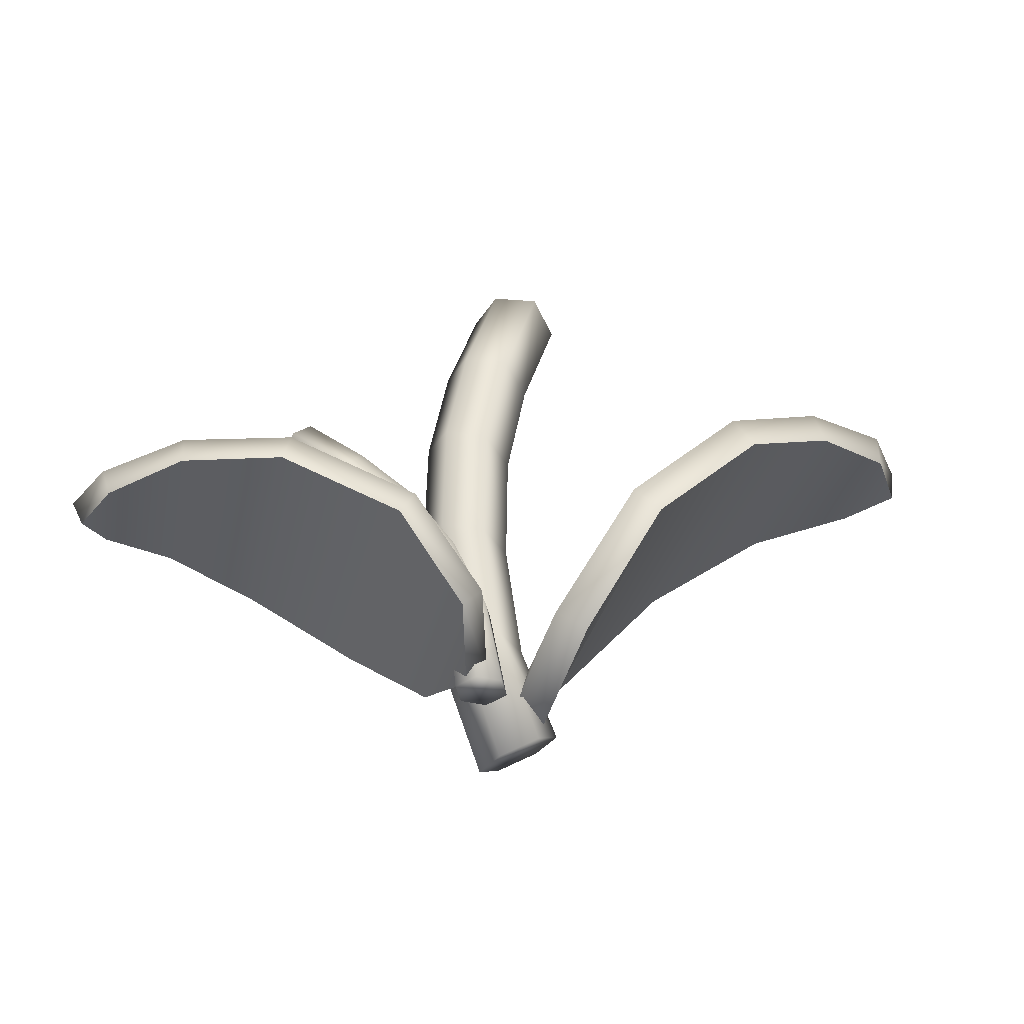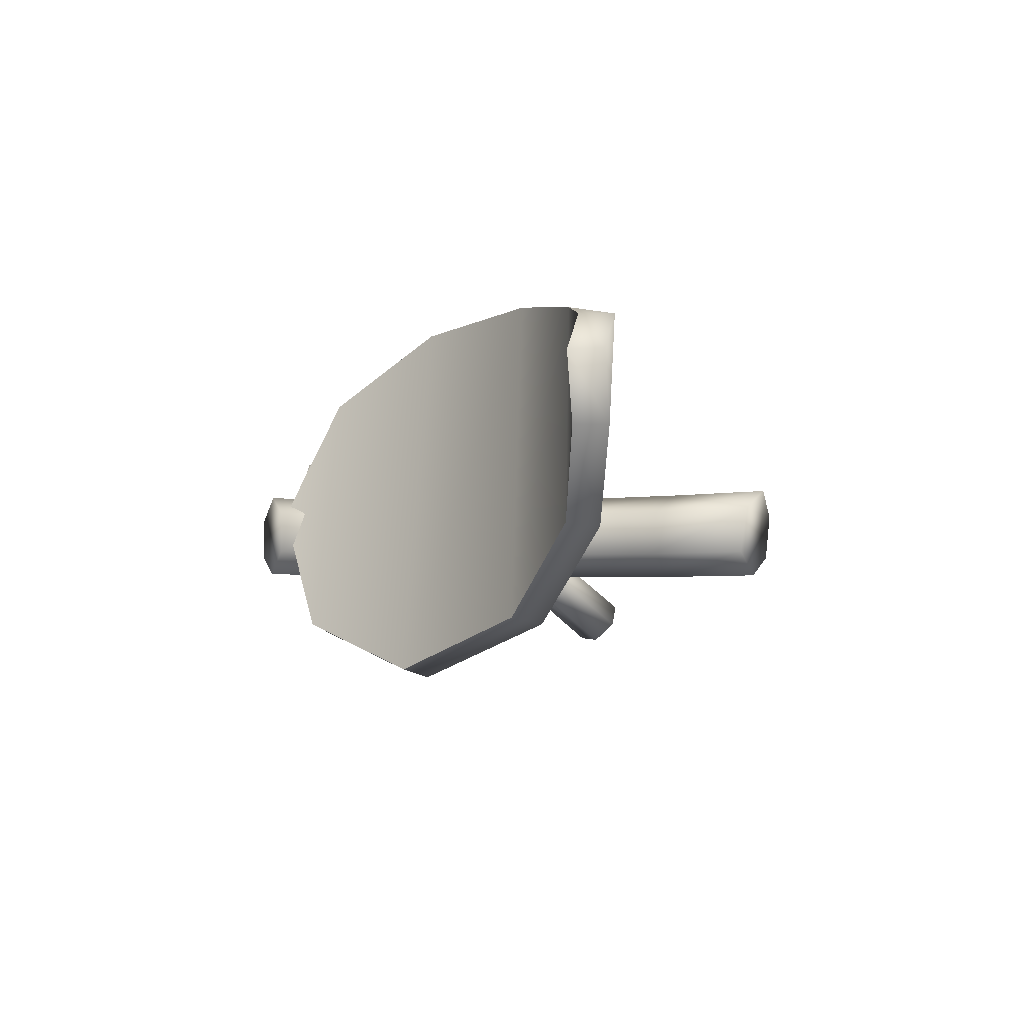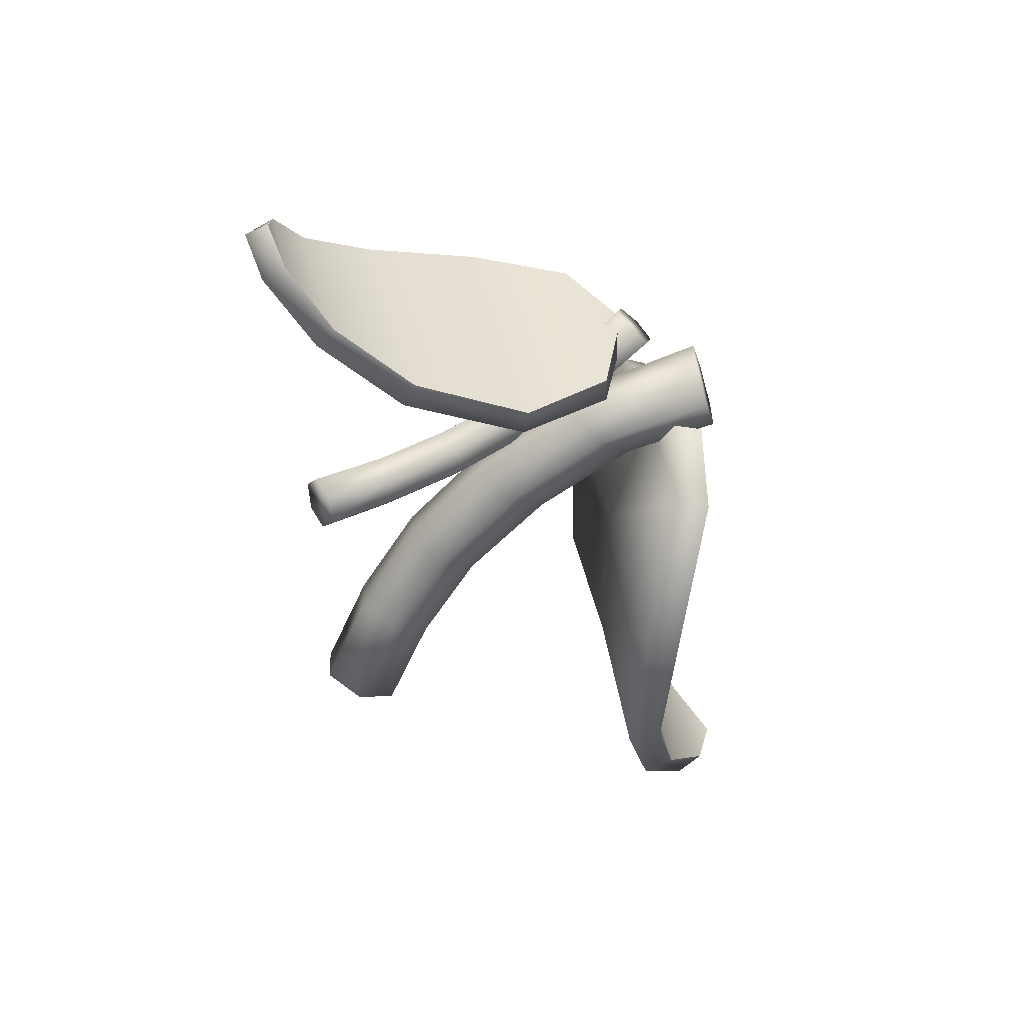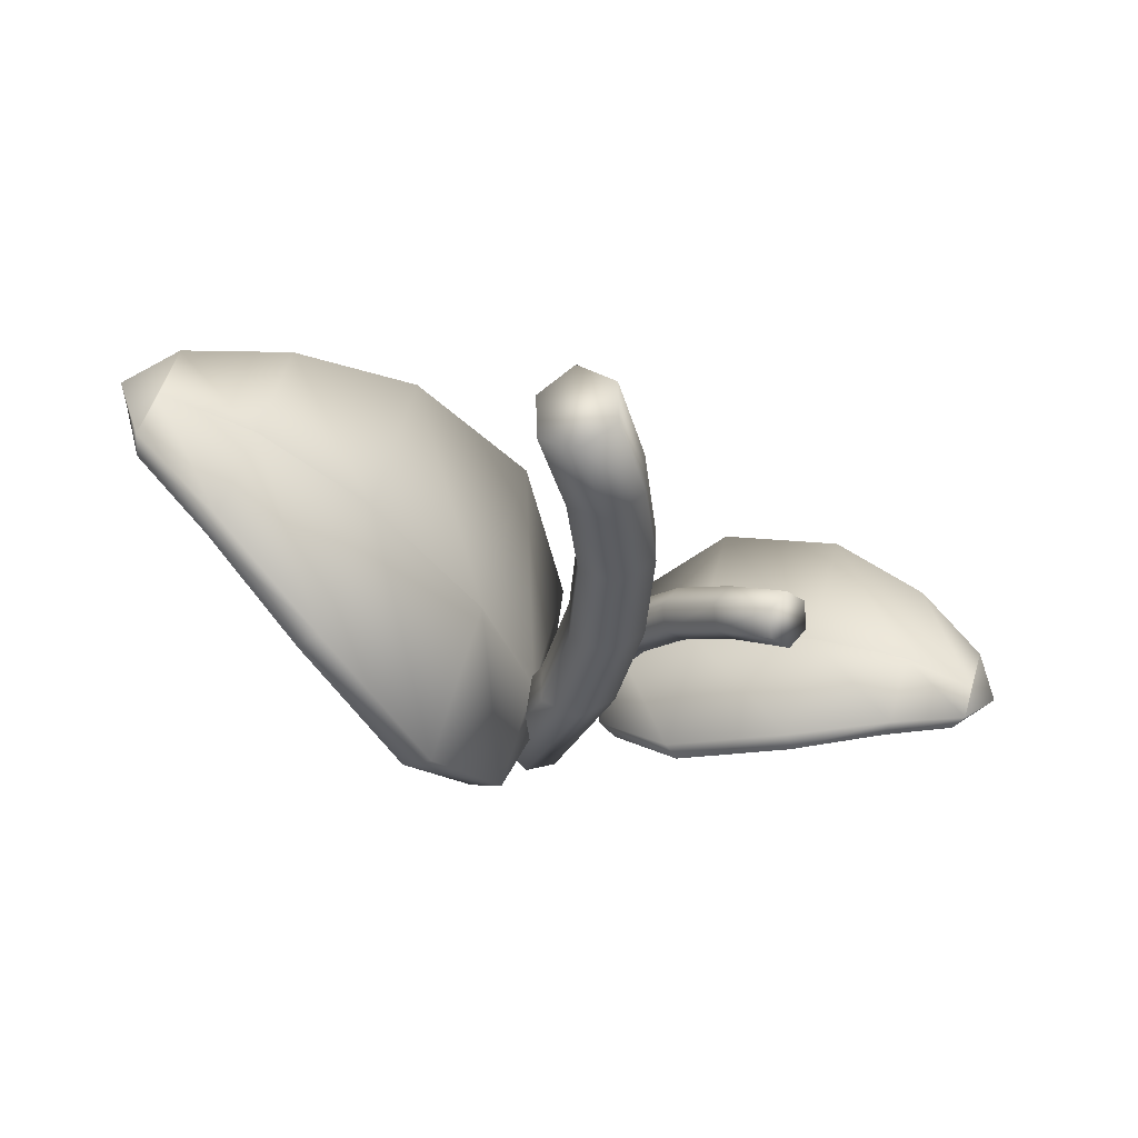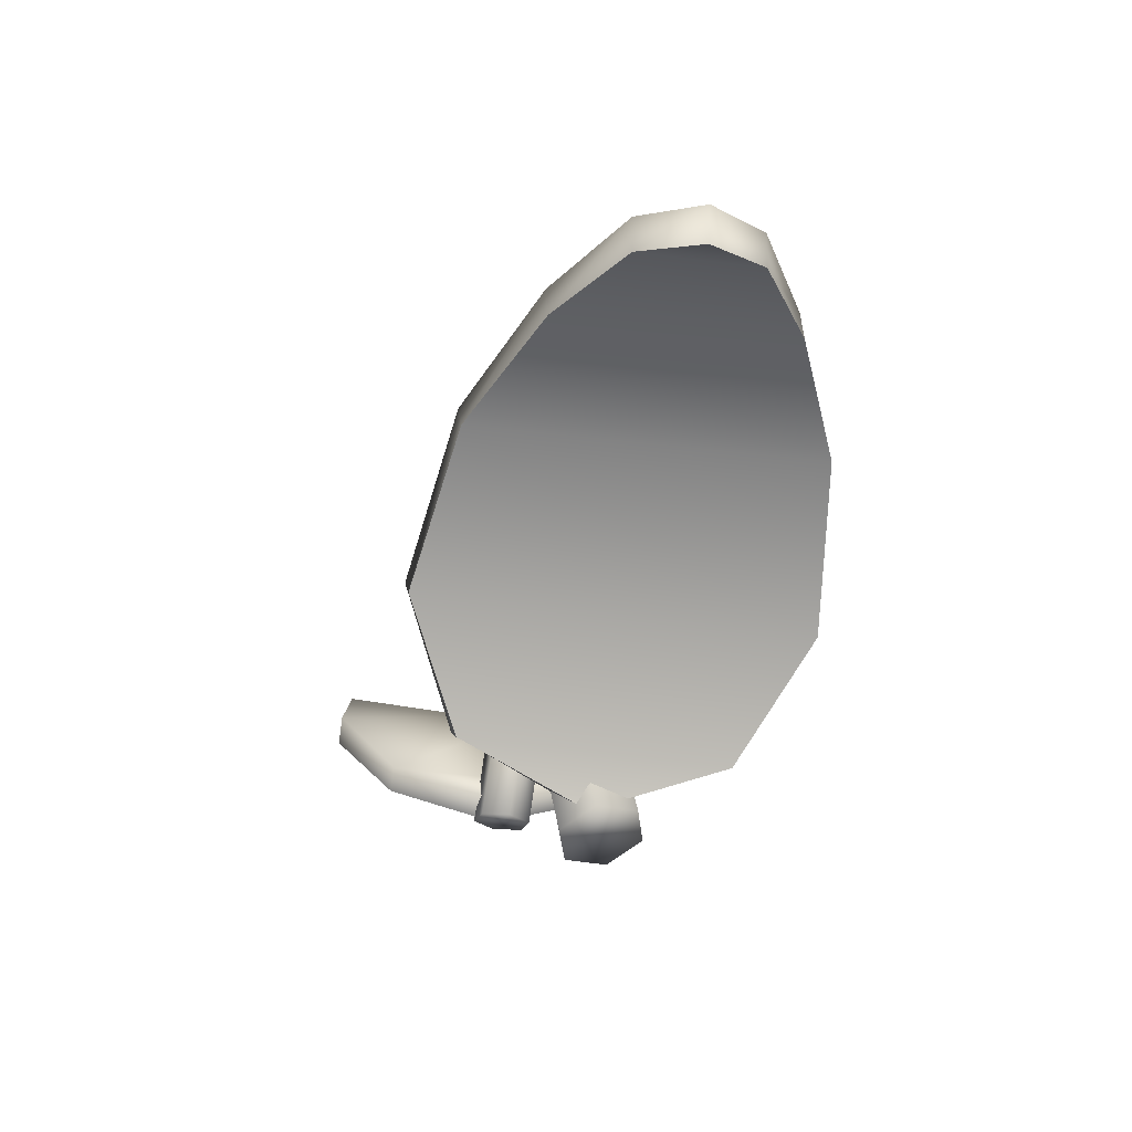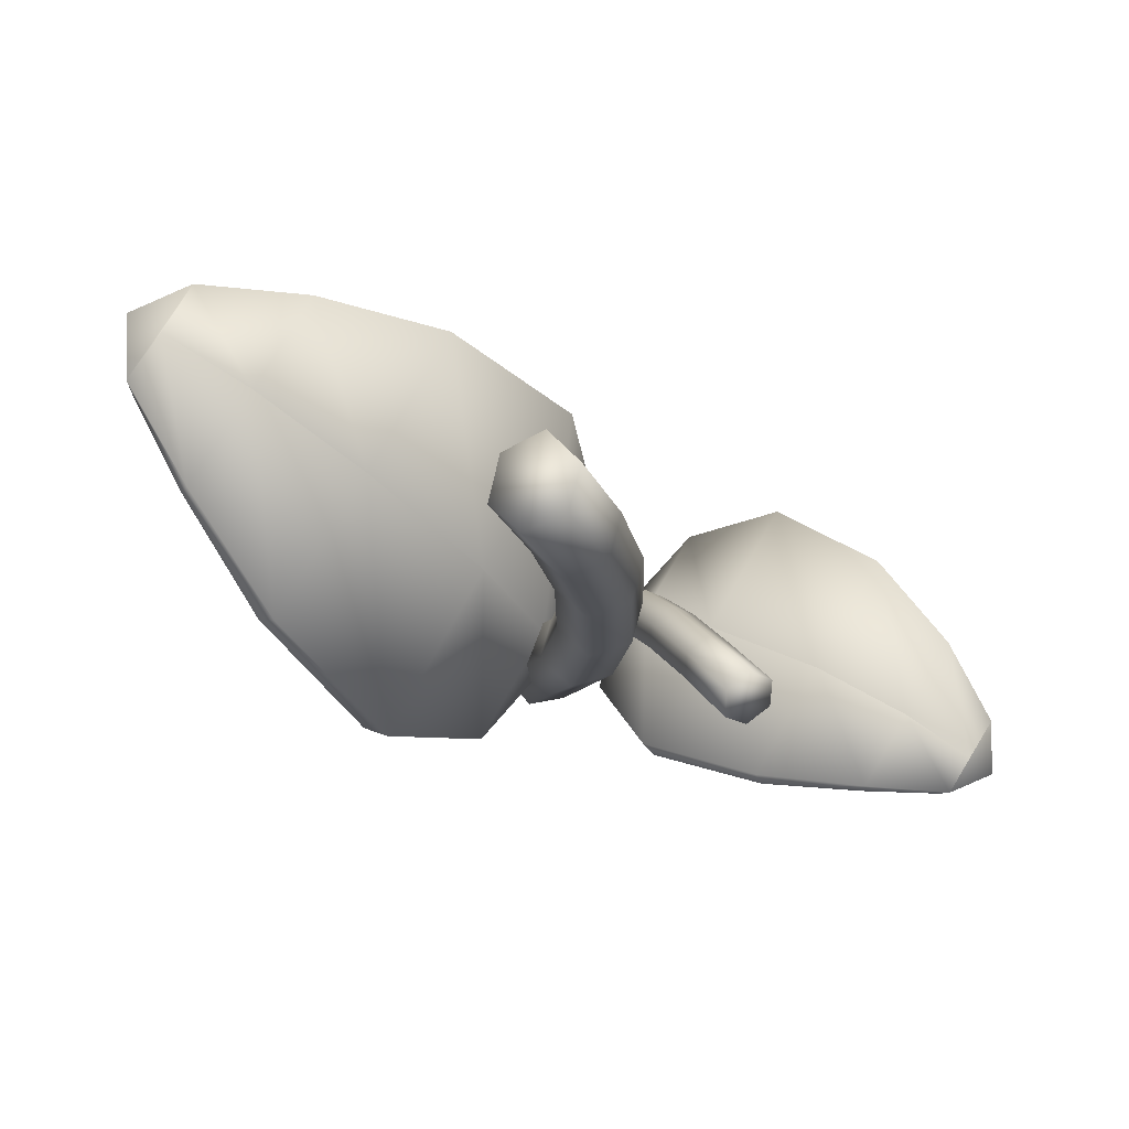
<metadata>
{"format":"obj","ext":"obj","renderer":"f3d","projection":"perspective","resolution":1024,"background":"white","views":[{"elev":-32.2,"azim":-28.1,"up":"+Y"},{"elev":-7.3,"azim":96.7,"up":"+Z"},{"elev":-57.1,"azim":-44.4,"up":"+Z"},{"elev":-38.3,"azim":174.5,"up":"+Z"},{"elev":-21.7,"azim":64.2,"up":"+Y"},{"elev":70.0,"azim":-165.1,"up":"+Y"}]}
</metadata>
<code>
g flower_poppy
v 0.09894 0.2793 -0.1683
v 0.3299 0.1857 -0.3127
v 0.5632 0.1019 -0.167
v -0.2839 -1.017 -0.1315
v 0.0952 -0.4416 -0.2958
v -0.1369 -0.3491 -0.1498
v -0.04489 -1.086 -0.2752
v 0.3302 -0.5216 -0.1507
v -0.3062 -1.782 -0.1315
v 0.1941 -1.155 -0.1315
v -0.06208 -1.83 -0.2752
v 0.182 -1.878 -0.1315
v -0.195 -2.557 -0.1315
v 0.05246 -2.583 -0.2752
v 0.2999 -2.609 -0.1315
v 0.1401 -3.398 -0.1263
v 0.3505 -3.283 -0.2648
v 0.561 -3.168 -0.1263
v 0.2999 -2.609 0.1558
v 0.561 -3.168 0.1506
v 0.1401 -3.398 0.1506
v 0.1401 -3.398 0.1506
v -0.195 -2.557 0.1558
v 0.561 -3.168 0.1506
v 0.3505 -3.283 0.289
v 0.05246 -2.583 0.2994
v -0.06208 -1.83 0.2994
v -0.3062 -1.782 0.1558
v -0.3062 -1.782 -0.1315
v -0.195 -2.557 -0.1315
v -0.2839 -1.017 -0.1315
v -0.2839 -1.017 0.1558
v -0.1369 -0.3491 -0.1498
v -0.1326 -0.3299 0.1432
v -0.04488 -1.086 0.2994
v 0.1075 -0.3878 0.2948
v 0.182 -1.878 0.1558
v 0.2999 -2.609 -0.1315
v 0.182 -1.878 -0.1315
v 0.1941 -1.155 0.1558
v 0.1941 -1.155 -0.1315
v 0.3359 -0.4968 0.1439
v 0.3302 -0.5216 -0.1507
v 0.5726 0.1434 0.1326
v 0.5632 0.1019 -0.167
v 0.0952 -0.4416 -0.2958
v 0.106 0.3103 0.1282
v 0.3481 0.2652 0.2854
v 0.09894 0.2793 -0.1683
v 0.3299 0.1857 -0.3127
v -0.1369 -0.3491 -0.1498
v 0.09894 0.2793 -0.1683
v -0.1326 -0.3299 0.1432
v 0.106 0.3103 0.1282
v 0.1075 -0.3878 0.2948
v 0.3481 0.2652 0.2854
v 0.3359 -0.4968 0.1439
v 0.5726 0.1434 0.1326
v 2.985 -0.864 0.3332
v 2.791 -0.8418 1.037
v 3.102 -0.8841 0.7545
v 2.51 -0.9474 -0.1834
v 2.156 -0.9559 1.227
v 1.912 -1.346 -0.7131
v 1.41 -1.334 1.409
v 1.221 -2.158 -1.005
v 0.6458 -2.074 1.397
v 0.7525 -2.888 -0.6629
v 0.345 -2.8 0.9544
v 0.4376 -3.167 0.1428
v 2.978 -0.6472 0.3275
v 3.124 -0.6605 0.7537
v 2.784 -0.6249 1.032
v 2.879 -0.661 0.6864
v 2.44 -0.7442 -0.2021
v 2.259 -0.7784 0.5151
v 2.259 -0.7784 0.5151
v 2.086 -0.7564 1.207
v 1.517 -1.205 0.3285
v 1.777 -1.166 -0.747
v 1.272 -1.165 1.372
v 1.517 -1.205 0.3285
v 0.754 -2.01 0.1738
v 1.043 -2.025 -1.051
v 1.912 -1.346 -0.7131
v 1.221 -2.158 -1.005
v 0.754 -2.01 0.1738
v 0.551 -2.802 -0.7168
v 0.3433 -2.782 0.1074
v 0.4756 -1.947 1.353
v 0.3433 -2.782 0.1074
v 0.1435 -2.713 0.9005
v 0.6458 -2.074 1.397
v 1.41 -1.334 1.409
v 0.345 -2.8 0.9544
v 0.4756 -1.947 1.353
v 0.6458 -2.074 1.397
v 0.1435 -2.713 0.9005
v 0.4376 -3.167 0.1428
v 0.2388 -3.104 0.0893
v 0.3433 -2.782 0.1074
v 0.7525 -2.888 -0.6629
v 0.551 -2.802 -0.7168
v 1.221 -2.158 -1.005
v 1.043 -2.025 -1.051
v 1.41 -1.334 1.409
v 1.272 -1.165 1.372
v 2.086 -0.7564 1.207
v 2.156 -0.9559 1.227
v 2.784 -0.6249 1.032
v 2.791 -0.8418 1.037
v 3.124 -0.6605 0.7537
v 3.102 -0.8841 0.7545
v 2.978 -0.6472 0.3275
v 2.985 -0.864 0.3332
v 2.44 -0.7442 -0.2021
v 2.51 -0.9474 -0.1834
v 1.777 -1.166 -0.747
v 1.912 -1.346 -0.7131
v -2.563 -2.148 0.03403
v -2.405 -2.163 -0.4825
v -2.629 -2.223 -0.2736
v -2.233 -2.029 0.4209
v -1.929 -2.103 -0.6072
v -1.742 -2.104 0.8552
v -1.31 -2.205 -0.6954
v -1.078 -2.467 1.163
v -0.601 -2.532 -0.5995
v -0.564 -2.896 0.9992
v -0.2363 -2.913 -0.1915
v -0.2517 -3.105 0.4422
v -2.612 -1.989 0.01215
v -2.694 -2.08 -0.2979
v -2.454 -2.004 -0.5044
v -2.533 -2.022 -0.2461
v -2.234 -1.868 0.4103
v -2.082 -1.93 -0.1038
v -2.082 -1.93 -0.1038
v -1.93 -1.942 -0.6179
v -1.476 -2.019 0.08398
v -1.26 -2.045 -0.6913
v -0.7503 -2.388 0.3005
v -0.5137 -2.399 -0.5814
v -0.2818 -2.816 0.4336
v -0.1179 -2.799 -0.1617
v -1.692 -1.943 0.8592
v -1.476 -2.019 0.08398
v -0.9869 -2.328 1.182
v -1.742 -2.104 0.8552
v -1.078 -2.467 1.163
v -0.7503 -2.388 0.3005
v -0.4457 -2.782 1.029
v -0.2818 -2.816 0.4336
v -1.078 -2.467 1.163
v -0.9869 -2.328 1.182
v -0.4457 -2.782 1.029
v -0.564 -2.896 0.9992
v -0.124 -3.004 0.4758
v -0.2818 -2.816 0.4336
v -0.2517 -3.105 0.4422
v -0.1179 -2.799 -0.1617
v -0.2363 -2.913 -0.1915
v -0.5137 -2.399 -0.5814
v -0.601 -2.532 -0.5995
v -1.26 -2.045 -0.6913
v -1.31 -2.205 -0.6954
v -1.93 -1.942 -0.6179
v -1.929 -2.103 -0.6072
v -2.454 -2.004 -0.5044
v -2.405 -2.163 -0.4825
v -2.694 -2.08 -0.2979
v -2.629 -2.223 -0.2736
v -2.612 -1.989 0.01215
v -2.563 -2.148 0.03403
v -2.234 -1.868 0.4103
v -2.233 -2.029 0.4209
v -1.692 -1.943 0.8592
v -1.742 -2.104 0.8552
v -0.907 -1.302 -0.14
v -0.9315 -1.428 -0.2551
v -1.229 -1.129 -0.5152
v -1.204 -0.9964 -0.3971
v -0.7762 -1.19 -0.1603
v -0.985 -1.028 -0.679
v -1.119 -1.145 -0.6562
v -0.9606 -0.8954 -0.5609
v -1.07 -0.8796 -0.42
v -0.6702 -1.206 -0.2966
v -0.9315 -1.428 -0.2551
v -1.119 -1.145 -0.6562
v -1.229 -1.129 -0.5152
v -0.8262 -1.443 -0.3905
v -0.985 -1.028 -0.679
v -0.6957 -1.332 -0.4117
v -0.9606 -0.8954 -0.5609
v -0.6702 -1.206 -0.2966
v -0.3981 -1.578 -0.04333
v -0.7762 -1.19 -0.1603
v -0.6702 -1.206 -0.2966
v -0.5043 -1.563 0.09322
v -0.1851 -2.024 0.1722
v -0.907 -1.302 -0.14
v -0.2913 -2.008 0.3089
v -0.03504 -2.524 0.3447
v -0.6398 -1.67 0.1092
v -0.9315 -1.428 -0.2551
v -0.6684 -1.792 -0.009763
v -0.4329 -2.109 0.3192
v -0.4678 -2.224 0.195
v -0.1416 -2.509 0.4817
v 0.02617 -3.129 0.4613
v -0.2894 -2.602 0.4862
v -0.3298 -2.712 0.3568
v -0.07928 -3.114 0.5969
v -0.2492 -3.114 0.5739
v -0.3143 -3.13 0.4162
v -0.03883 -3.144 0.3034
v -0.2086 -3.146 0.2804
v -0.03883 -3.144 0.3034
v 0.02617 -3.129 0.4613
v -0.03504 -2.524 0.3447
v -0.07801 -2.632 0.2145
v -0.2086 -3.146 0.2804
v -0.1851 -2.024 0.1722
v -0.2245 -2.727 0.2215
v -0.3143 -3.13 0.4162
v -0.3298 -2.712 0.3568
v -0.2216 -2.139 0.04749
v -0.3981 -1.578 -0.04333
v -0.3624 -2.239 0.0594
v -0.4678 -2.224 0.195
v -0.4284 -1.701 -0.1625
v -0.6702 -1.206 -0.2966
v -0.6957 -1.332 -0.4117
v -0.5632 -1.807 -0.145
v -0.6684 -1.792 -0.009763
v -0.8262 -1.443 -0.3905
v -0.9315 -1.428 -0.2551
g flower_poppy_0
f 3 2 1
f 6 5 4
f 5 7 4
f 5 8 7
f 4 7 9
f 8 10 7
f 7 11 9
f 7 10 11
f 10 12 11
f 9 11 13
f 11 12 14
f 11 14 13
f 12 15 14
f 13 14 16
f 14 15 17
f 14 17 16
f 15 18 17
f 16 17 18
f 15 19 18
f 18 20 16
f 20 21 16
f 13 16 22
f 23 13 22
f 19 24 18
f 24 25 22
f 23 22 25
f 26 25 24
f 19 26 24
f 26 23 25
f 27 26 19
f 28 23 26
f 27 28 26
f 28 29 23
f 29 30 23
f 31 29 28
f 32 31 28
f 32 28 27
f 33 31 32
f 34 33 32
f 34 32 35
f 35 32 27
f 36 34 35
f 37 27 19
f 35 27 37
f 37 19 38
f 39 37 38
f 36 35 40
f 40 35 37
f 40 37 39
f 41 40 39
f 42 36 40
f 42 40 41
f 43 42 41
f 44 42 43
f 45 44 43
f 45 43 46
f 47 44 45
f 47 48 44
f 49 47 45
f 50 45 46
f 50 46 51
f 52 50 51
f 49 33 53
f 54 49 53
f 54 53 55
f 56 54 55
f 56 55 57
f 58 56 57
f 61 60 59
f 59 60 62
f 60 63 62
f 62 63 64
f 63 65 64
f 64 65 66
f 65 67 66
f 66 67 68
f 67 69 68
f 68 69 70
f 73 72 71
f 74 73 71
f 74 71 75
f 73 74 76
f 77 74 75
f 78 73 76
f 78 76 79
f 77 75 80
f 81 78 79
f 82 77 80
f 81 79 83
f 82 80 84
f 84 80 85
f 86 84 85
f 87 82 84
f 87 84 88
f 89 87 88
f 90 81 83
f 90 83 91
f 92 90 91
f 81 90 93
f 94 81 93
f 97 96 95
f 96 98 95
f 95 98 99
f 98 100 99
f 98 101 100
f 99 100 102
f 101 103 100
f 100 103 102
f 102 103 104
f 103 105 104
f 108 107 106
f 109 108 106
f 110 108 109
f 111 110 109
f 112 110 111
f 113 112 111
f 114 112 113
f 115 114 113
f 116 114 115
f 117 116 115
f 118 116 117
f 119 118 117
f 122 121 120
f 120 121 123
f 121 124 123
f 123 124 125
f 124 126 125
f 125 126 127
f 126 128 127
f 127 128 129
f 128 130 129
f 129 130 131
f 134 133 132
f 135 134 132
f 135 132 136
f 134 135 137
f 138 135 136
f 139 134 137
f 139 137 140
f 141 139 140
f 141 140 142
f 143 141 142
f 143 142 144
f 145 143 144
f 138 136 146
f 147 138 146
f 147 146 148
f 148 146 149
f 150 148 149
f 151 147 148
f 151 148 152
f 153 151 152
f 156 155 154
f 157 156 154
f 158 156 157
f 159 156 158
f 160 158 157
f 161 159 158
f 161 158 160
f 162 161 160
f 163 161 162
f 164 163 162
f 165 163 164
f 166 165 164
f 167 165 166
f 168 167 166
f 169 167 168
f 170 169 168
f 171 169 170
f 172 171 170
f 173 171 172
f 174 173 172
f 175 173 174
f 176 175 174
f 177 175 176
f 178 177 176
f 181 180 179
f 182 181 179
f 182 179 183
f 181 182 184
f 184 185 181
f 182 186 184
f 187 182 183
f 182 187 186
f 187 183 188
f 186 187 188
f 191 190 189
f 190 192 189
f 190 193 192
f 193 194 192
f 193 195 194
f 195 196 194
f 199 198 197
f 198 200 197
f 197 200 201
f 198 202 200
f 200 203 201
f 201 203 204
f 202 205 200
f 200 205 203
f 202 206 205
f 206 207 205
f 205 207 208
f 205 208 203
f 207 209 208
f 203 210 204
f 203 208 210
f 204 210 211
f 208 209 212
f 208 212 210
f 209 213 212
f 210 212 214
f 210 214 211
f 212 213 215
f 212 215 214
f 211 214 215
f 213 216 215
f 211 215 216
f 217 211 216
f 216 218 217
f 221 220 219
f 222 221 219
f 222 219 223
f 224 221 222
f 225 222 223
f 225 223 226
f 227 225 226
f 228 224 222
f 228 222 225
f 229 224 228
f 230 225 227
f 230 228 225
f 231 230 227
f 232 229 228
f 232 228 230
f 233 229 232
f 234 233 232
f 235 230 231
f 235 232 230
f 234 232 235
f 236 235 231
f 237 234 235
f 237 235 236
f 238 237 236

</code>
